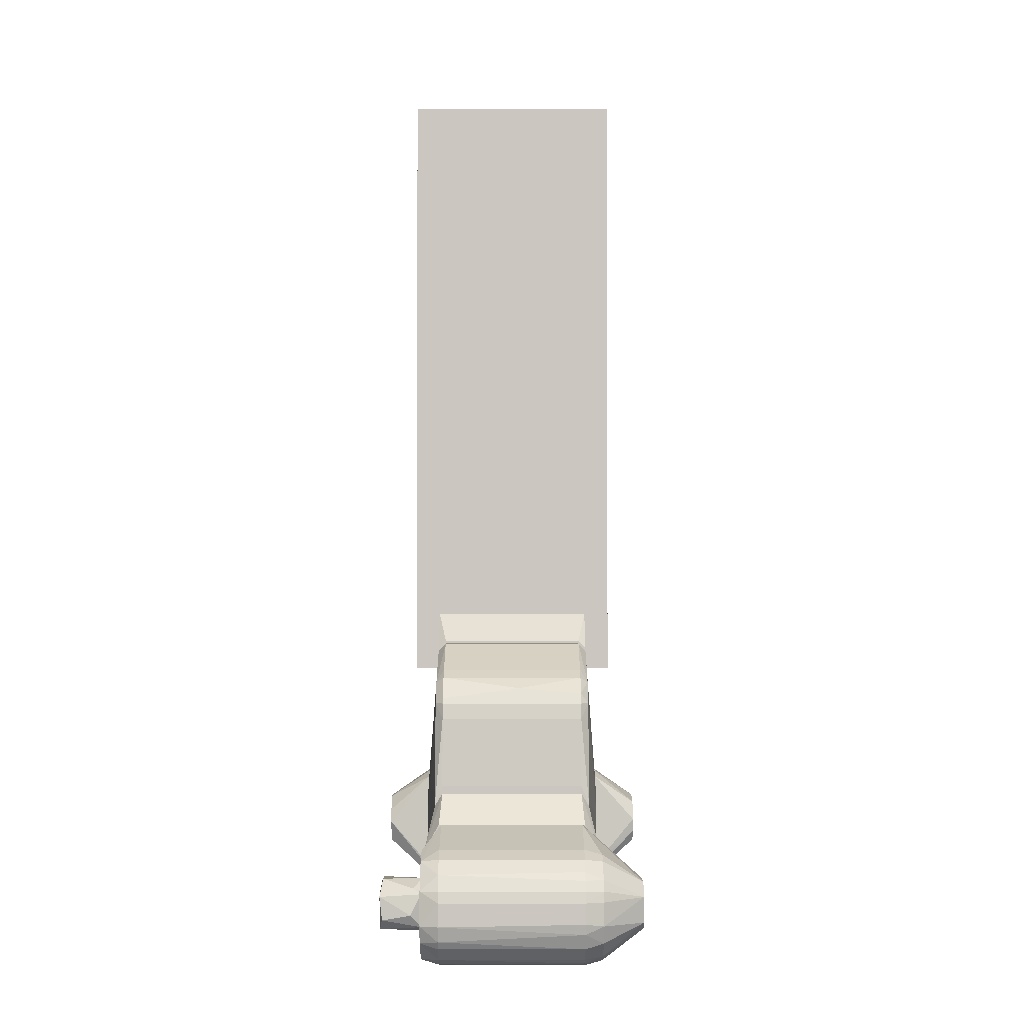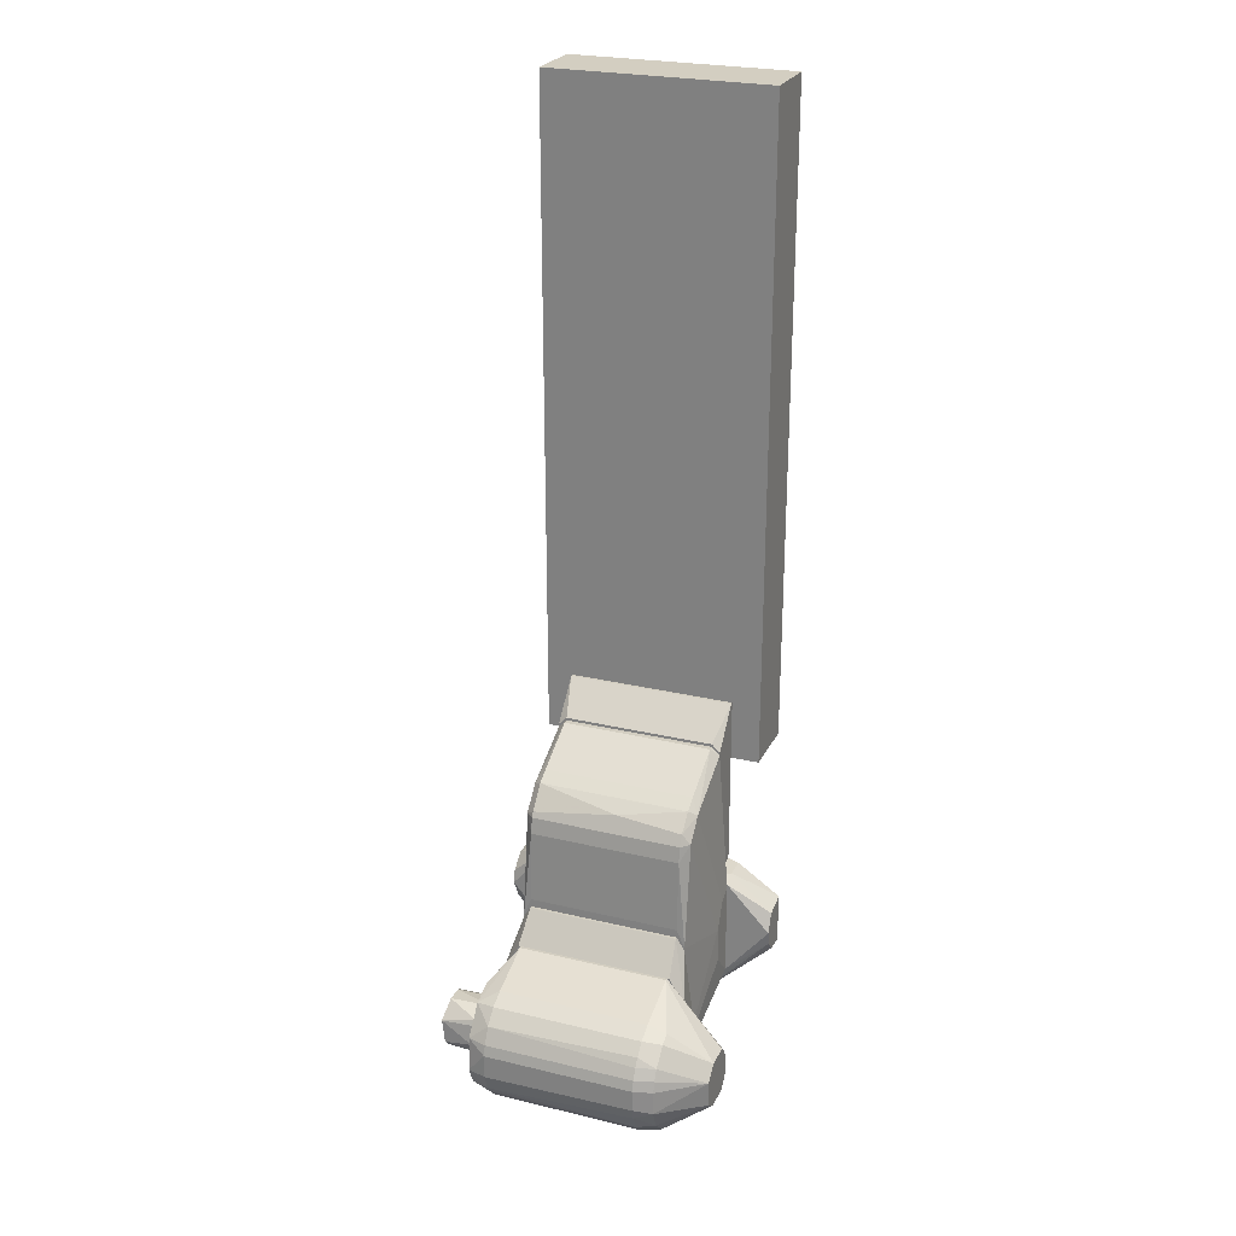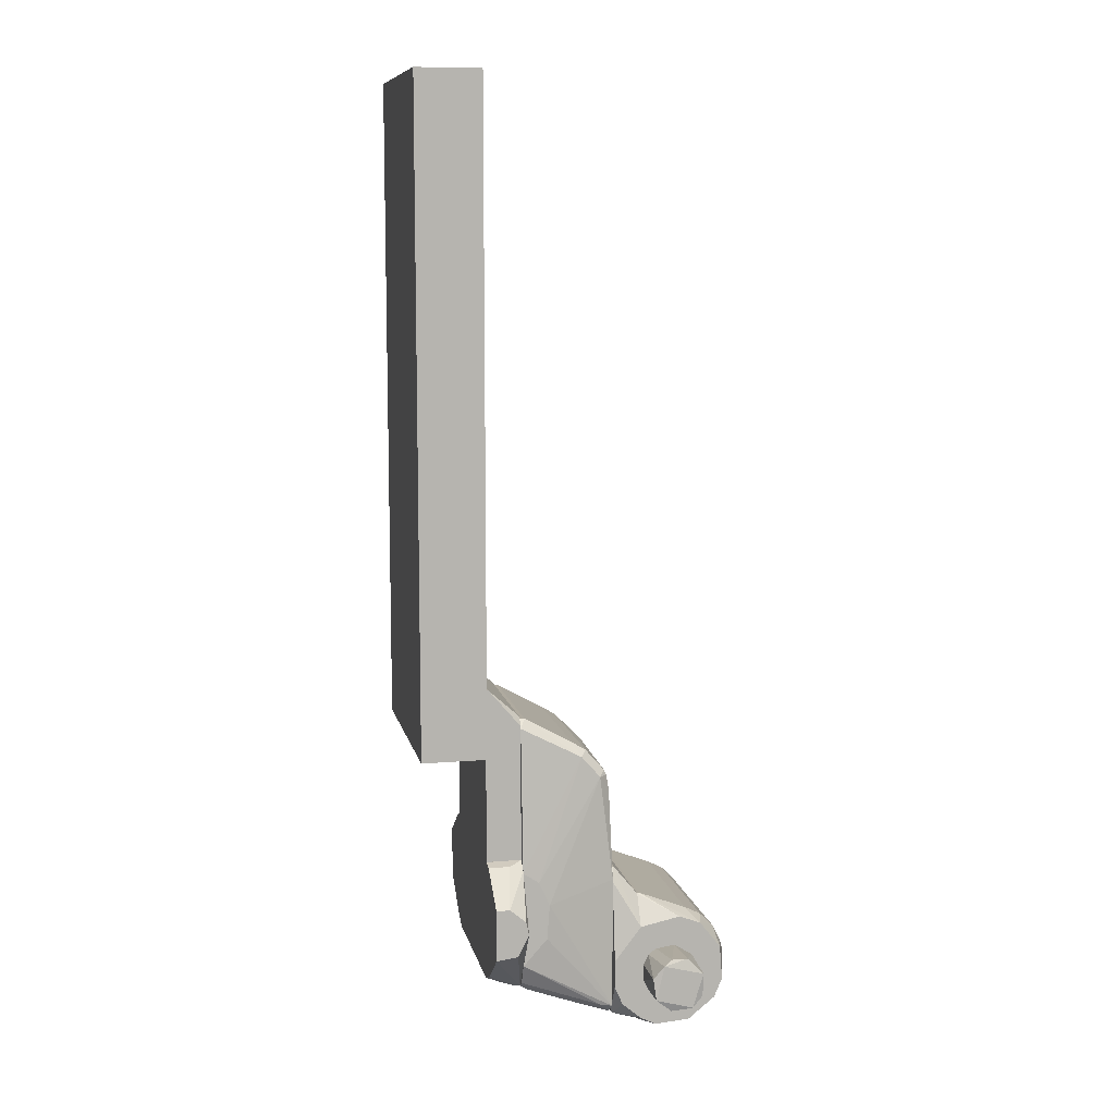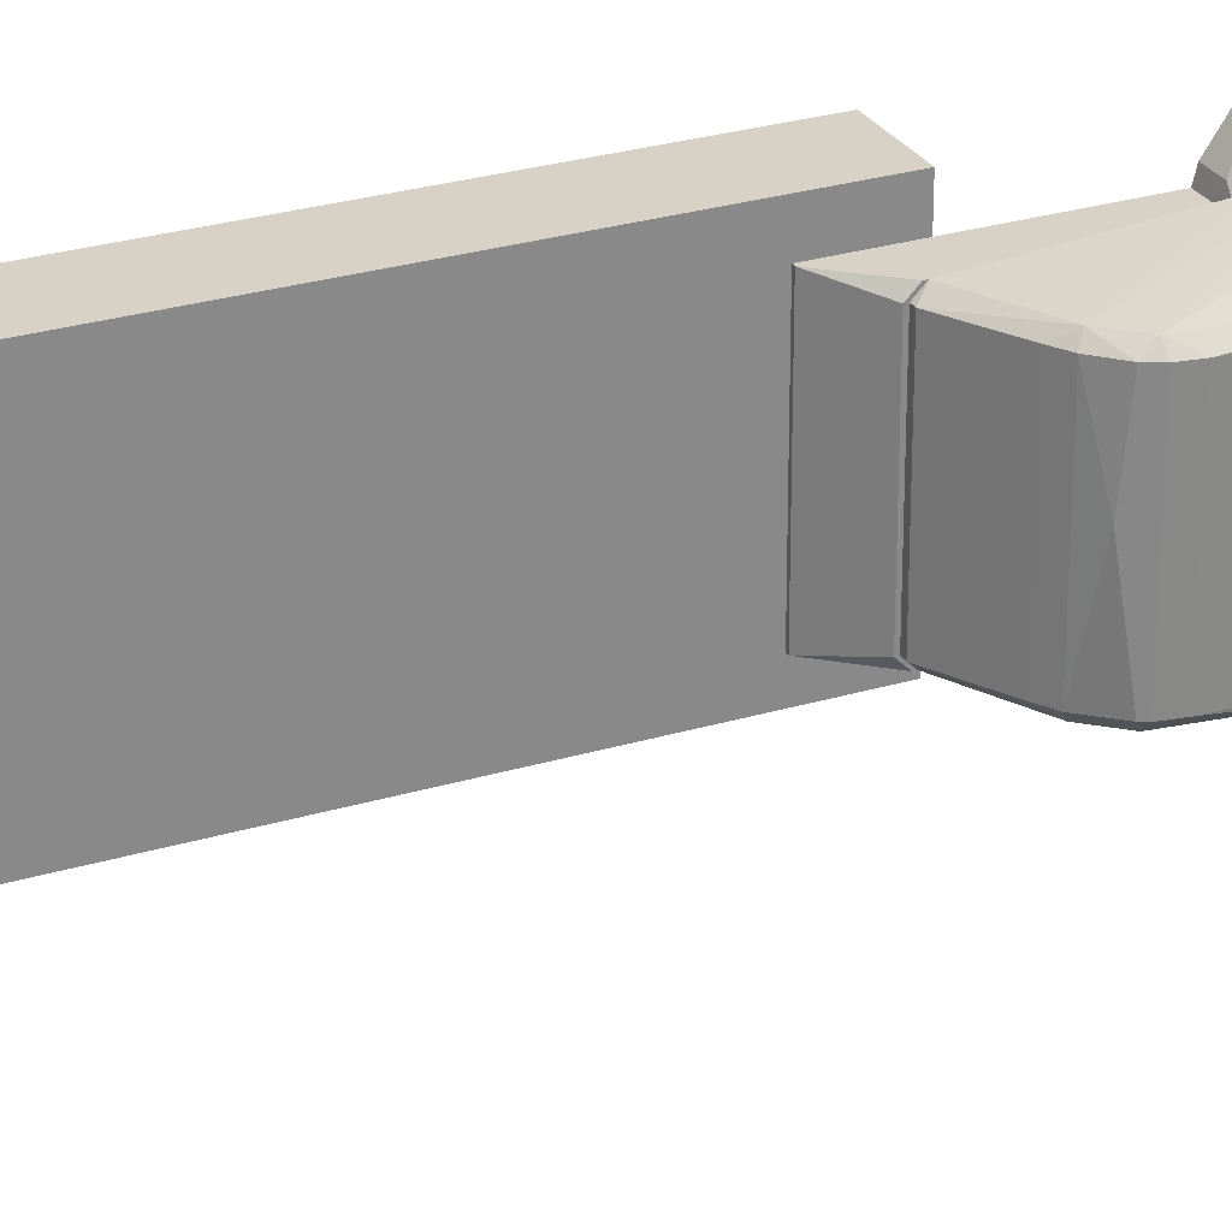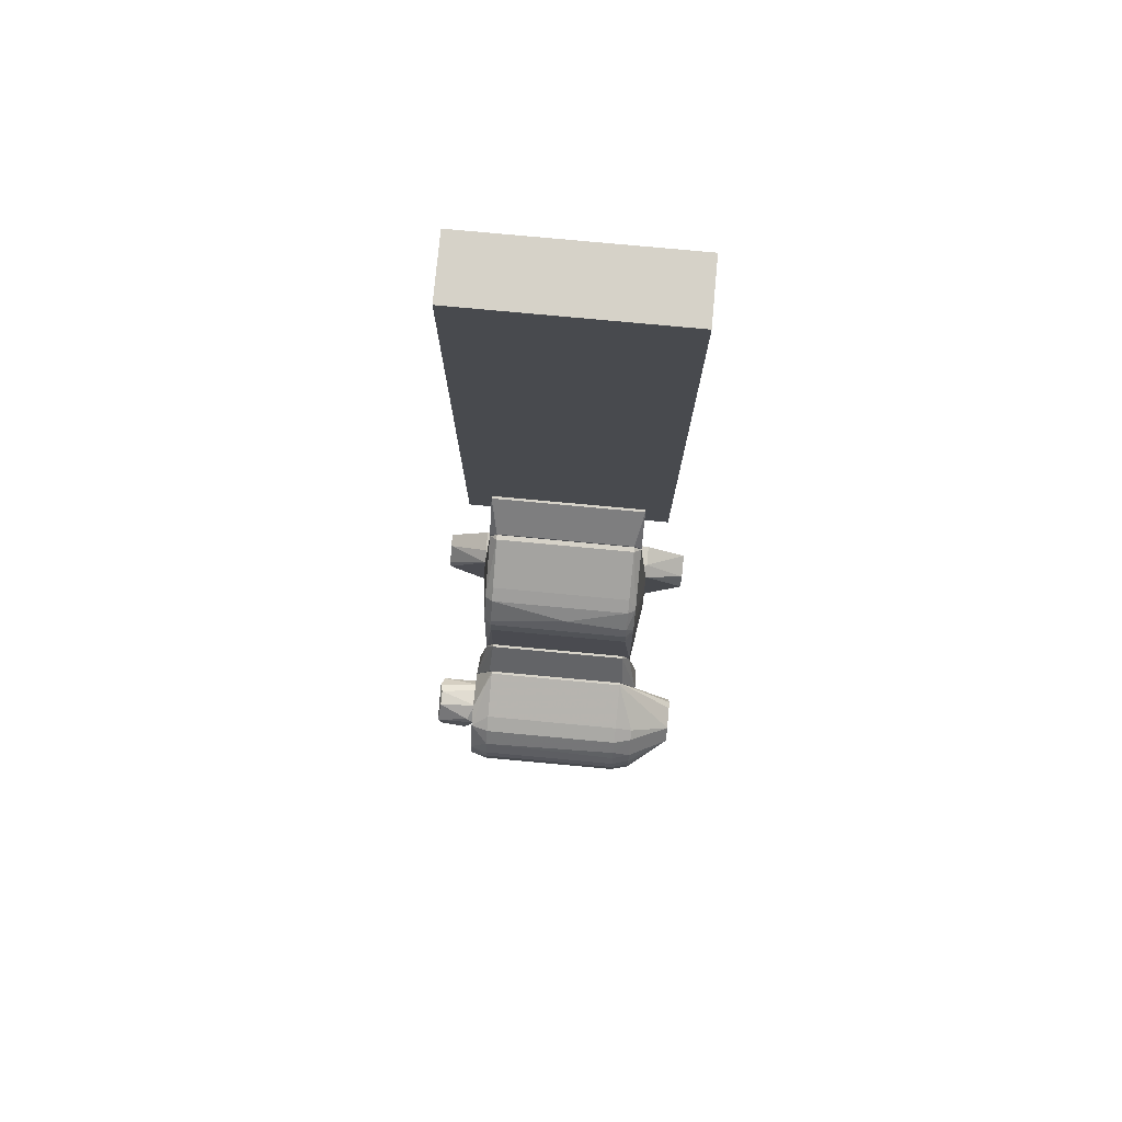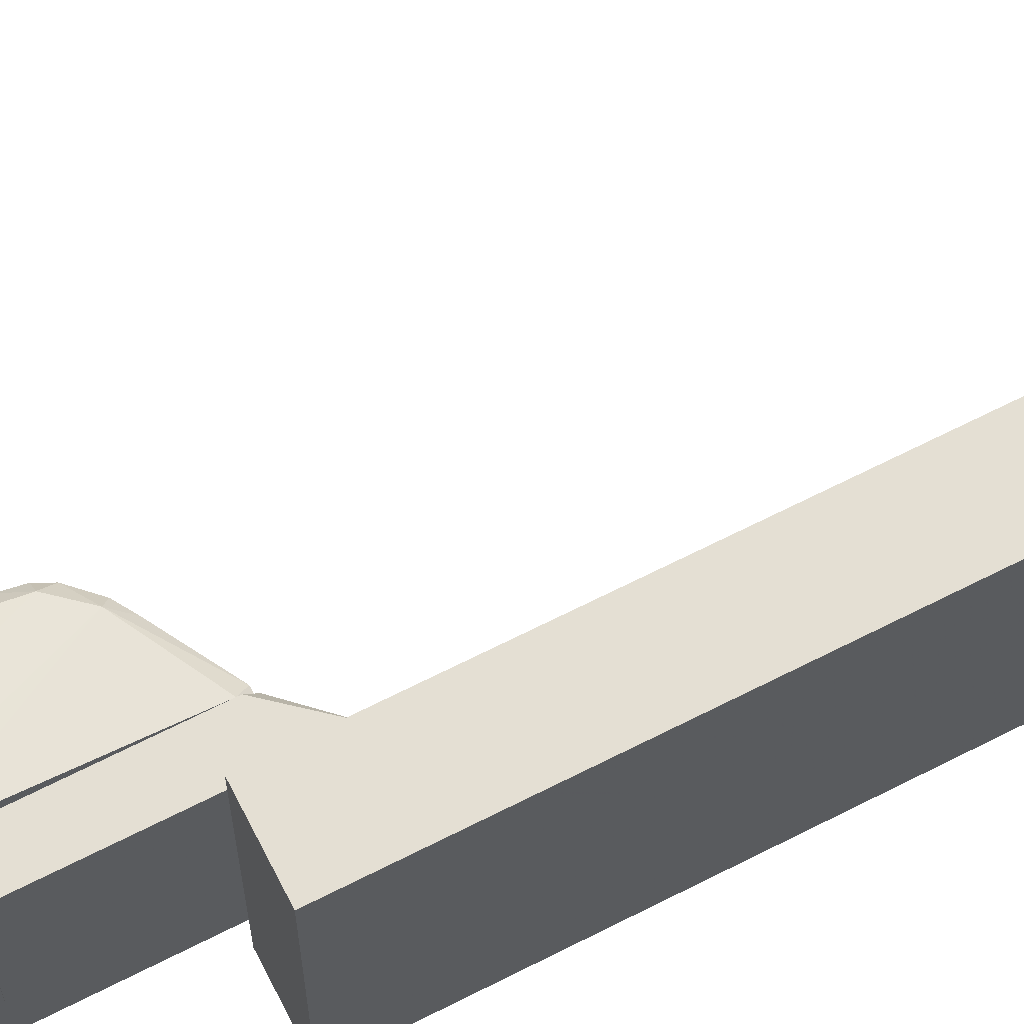
<metadata>
{"format":"obj","ext":"obj","renderer":"f3d","projection":"perspective","resolution":1024,"background":"white","views":[{"elev":-2.0,"azim":90.1,"up":"+Z"},{"elev":25.2,"azim":111.2,"up":"+Z"},{"elev":9.5,"azim":-12.0,"up":"+Z"},{"elev":27.3,"azim":65.0,"up":"+Y"},{"elev":77.7,"azim":95.3,"up":"+Z"},{"elev":66.4,"azim":-117.1,"up":"+Y"}]}
</metadata>
<code>
o convex_0
v -25.2 -11 88.5
v -18.8 -11 88.5
v -25.2 11 88.5
v -18.8 11 88.5
v -25.2 11 23.5
v -18.8 11 23.5
v -25.2 -11 23.5
v -18.8 -11 23.5
f 1 2 3
f 3 2 4
f 3 4 5
f 5 4 6
f 5 6 7
f 7 6 8
f 7 8 1
f 1 8 2
f 2 8 4
f 4 8 6
f 7 1 5
f 5 1 3
o convex_1
v -13.62 9.367 10.45
v -14.96 -9.354 1.624
v -14.96 -8.284 -0.5142
v -5.601 -8.284 -3.724
v -8.275 -7.48 23.02
v -5.601 8.297 -3.724
v -14.96 7.494 26.5
v -6.136 7.493 20.34
v -14.96 -8.284 25.69
v -14.96 7.762 -1.049
v -5.868 -7.48 18.74
v -6.939 -8.284 20.34
v -5.868 -7.48 -4.529
v -5.601 8.297 9.647
v -8.811 8.297 22.48
v -14.96 9.367 1.624
v -12.29 -9.354 7.776
v -5.868 7.494 -4.529
v -14.16 -7.482 -1.586
v -8.275 7.493 23.02
v -14.43 -7.482 26.5
v -5.601 -8.284 9.647
v -14.96 8.297 25.69
v -6.403 -7.48 20.88
v -12.29 9.367 7.776
v -14.96 -9.354 11.25
v -6.939 8.297 20.34
v -14.16 7.494 -1.586
v -14.43 7.494 26.5
v -5.868 7.493 18.74
v -6.939 0.8073 21.95
v -5.601 7.494 11.52
v -8.811 -8.284 22.48
v -14.96 9.367 11.25
v -8.275 -7.48 -3.724
v -9.613 -7.48 23.82
v -12.55 9.367 4.299
v -12.55 -9.354 4.299
v -5.601 -7.48 11.51
v -6.671 7.493 21.41
v -5.601 7.494 -4.529
v -14.96 -7.749 -1.049
v -8.275 7.493 -3.724
v -14.96 -7.482 26.5
v -14.96 8.297 -0.5142
v -6.136 -7.48 20.34
v -13.36 -9.354 10.18
v -9.613 7.493 23.82
v -6.939 -8.284 -3.457
f 50 43 57
f 11 10 15
f 15 10 17
f 11 15 18
f 12 14 22
f 18 15 24
f 19 20 30
f 12 22 30
f 25 12 30
f 20 25 30
f 24 15 31
f 22 14 33
f 24 9 33
f 17 10 34
f 10 25 34
f 9 23 35
f 22 33 35
f 33 9 35
f 27 18 36
f 15 29 37
f 23 31 37
f 31 15 37
f 16 19 38
f 35 16 38
f 22 35 38
f 28 13 39
f 13 32 39
f 30 22 40
f 38 19 40
f 22 38 40
f 29 17 41
f 32 13 41
f 20 32 41
f 17 34 41
f 23 9 42
f 9 24 42
f 31 23 42
f 24 31 42
f 13 28 44
f 37 29 44
f 41 13 44
f 29 41 44
f 14 24 45
f 33 14 45
f 24 33 45
f 10 12 46
f 25 10 46
f 12 25 46
f 19 30 47
f 40 19 47
f 30 40 47
f 23 28 48
f 32 16 48
f 16 35 48
f 35 23 48
f 28 39 48
f 39 32 48
f 14 12 49
f 12 21 49
f 26 14 49
f 21 26 49
f 11 18 50
f 18 27 50
f 27 43 50
f 14 26 51
f 26 21 51
f 36 18 51
f 27 36 51
f 21 43 51
f 43 27 51
f 15 17 52
f 17 29 52
f 29 15 52
f 24 14 53
f 18 24 53
f 14 51 53
f 51 18 53
f 19 16 54
f 20 19 54
f 16 32 54
f 32 20 54
f 25 20 55
f 34 25 55
f 20 41 55
f 41 34 55
f 28 23 56
f 23 37 56
f 44 28 56
f 37 44 56
f 10 11 57
f 12 10 57
f 21 12 57
f 43 21 57
f 11 50 57
o convex_2
v -4.798 -9.354 -3.19
v -5.333 7.494 10.72
v -2.926 7.762 7.774
v -5.601 7.494 -4.529
v -5.601 -7.482 10.72
v -2.926 -9.354 -4.796
v -2.926 9.367 -4.796
v -2.926 -7.749 7.774
v -5.601 -7.482 -4.529
v -5.601 9.367 1.356
v -2.926 -9.354 4.83
v -2.926 9.367 4.83
v -3.729 7.494 -5.331
v -5.601 -9.354 1.356
v -5.601 8.297 9.378
v -2.926 -7.749 -5.331
v -5.333 9.367 -2.121
v -5.601 -8.284 9.378
v -5.333 -7.482 10.72
v -5.333 -7.482 -4.796
v -3.729 -7.482 -5.331
v -2.926 7.762 -5.331
v -5.601 7.494 10.72
v -5.333 7.494 -4.796
v -5.601 -9.354 -1.32
f 71 66 82
f 60 63 64
f 60 59 65
f 63 60 65
f 62 61 66
f 61 62 67
f 58 63 68
f 63 65 68
f 59 60 69
f 60 64 69
f 64 67 69
f 62 66 71
f 58 68 71
f 67 62 72
f 59 69 72
f 69 67 72
f 64 63 73
f 64 61 74
f 61 67 74
f 67 64 74
f 62 71 75
f 71 68 75
f 59 62 76
f 65 59 76
f 68 65 76
f 62 75 76
f 75 68 76
f 63 58 77
f 58 66 77
f 66 61 77
f 73 63 78
f 70 73 78
f 63 77 78
f 77 70 78
f 70 64 79
f 64 73 79
f 73 70 79
f 62 59 80
f 59 72 80
f 72 62 80
f 61 64 81
f 64 70 81
f 77 61 81
f 70 77 81
f 66 58 82
f 58 71 82
o convex_3
v -18.44 -7.481 0.01867
v -14.96 8.295 12.32
v -14.96 9.366 11.52
v -14.96 -7.481 -1.052
v -17.1 -13.63 9.11
v -18.44 13.65 4.031
v -18.44 8.293 12.32
v -14.96 7.491 -1.052
v -14.96 -8.282 12.32
v -18.44 -9.353 12.05
v -15.23 13.65 6.704
v -18.44 7.491 0.01867
v -18.44 -13.63 4.031
v -15.23 -13.63 6.434
v -18.44 13.65 9.11
v -16.3 13.65 4.298
v -18.44 -13.63 9.11
v -16.3 -13.63 4.298
v -15.5 7.491 -1.052
v -16.03 13.65 8.576
v -18.44 -8.282 12.32
v -15.5 -7.481 -1.052
v -16.3 9.363 12.05
v -15.5 -13.63 7.772
v -18.44 -9.353 0.8211
v -18.44 9.363 0.8211
v -14.96 -9.353 11.52
v -14.96 9.366 1.625
v -15.5 13.65 5.369
v -14.96 -9.353 1.625
v -17.1 -7.481 -0.5154
v -16.3 -9.353 12.05
v -18.44 9.363 12.05
f 105 97 115
f 85 84 86
f 88 83 89
f 85 86 90
f 84 89 91
f 89 83 92
f 83 88 94
f 92 83 95
f 87 95 96
f 88 89 97
f 93 88 97
f 90 88 98
f 88 93 98
f 87 92 99
f 95 87 99
f 92 95 99
f 95 86 100
f 86 96 100
f 96 95 100
f 90 86 101
f 88 90 101
f 85 93 102
f 93 97 102
f 91 89 103
f 89 92 103
f 92 91 103
f 86 95 104
f 101 86 104
f 84 85 105
f 85 102 105
f 102 97 105
f 87 96 106
f 95 83 107
f 104 95 107
f 94 88 108
f 88 101 108
f 101 94 108
f 86 84 109
f 84 91 109
f 87 106 109
f 106 96 109
f 85 90 110
f 93 85 110
f 93 110 111
f 90 98 111
f 98 93 111
f 110 90 111
f 96 86 112
f 86 109 112
f 109 96 112
f 83 94 113
f 94 101 113
f 101 104 113
f 107 83 113
f 104 107 113
f 91 92 114
f 92 87 114
f 109 91 114
f 87 109 114
f 89 84 115
f 97 89 115
f 84 105 115
o convex_4
v -14.96 7.494 26.76
v -15.5 -8.285 12.32
v -14.96 -8.285 12.32
v -18.44 -8.285 29.7
v -18.44 8.298 12.32
v -18.44 8.298 29.7
v -14.96 8.298 12.32
v -18.44 -8.285 12.32
v -14.96 -7.481 26.76
v -14.96 8.298 25.96
v -14.96 -8.285 25.96
v -18.17 -8.285 29.7
v -18.17 8.298 29.7
f 121 127 128
f 117 118 119
f 120 119 121
f 120 121 122
f 116 118 122
f 118 117 122
f 117 120 122
f 117 119 123
f 119 120 123
f 120 117 123
f 118 116 124
f 122 121 125
f 116 122 125
f 119 118 126
f 118 124 126
f 126 124 127
f 121 119 127
f 124 116 127
f 119 126 127
f 116 125 128
f 125 121 128
f 127 116 128
o convex_5
v 0.5504 -9.354 2.692
v -0.7863 -13.37 -2.657
v -0.7863 -9.354 -2.657
v 2.69 -10.42 -0.7844
v -1.588 -13.63 2.157
v 2.423 -13.63 1.087
v -2.659 -9.354 0.8194
v -2.391 -13.63 -1.319
v 1.353 -13.63 -2.389
v 1.888 -9.354 -2.122
v 2.423 -9.354 1.354
v 0.818 -13.37 2.692
v -2.124 -9.354 -1.854
v -1.321 -9.354 2.424
v -2.659 -13.37 0.8194
v 2.423 -13.37 -1.319
v 0.818 -9.354 -2.657
v -2.659 -9.354 -0.7844
v -0.7863 -13.37 2.692
v 2.155 -10.16 1.889
v -2.124 -9.354 1.889
f 135 143 149
f 129 131 135
f 134 133 136
f 134 136 137
f 136 130 137
f 131 129 138
f 134 132 139
f 132 138 139
f 138 129 139
f 133 134 140
f 131 130 141
f 135 131 141
f 130 136 141
f 129 135 142
f 136 133 143
f 132 134 144
f 134 137 144
f 138 132 144
f 137 138 144
f 130 131 145
f 137 130 145
f 138 137 145
f 131 138 145
f 135 141 146
f 141 136 146
f 143 135 146
f 136 143 146
f 140 129 147
f 133 140 147
f 129 142 147
f 142 133 147
f 134 139 148
f 139 129 148
f 129 140 148
f 140 134 148
f 142 135 149
f 133 142 149
f 143 133 149
o convex_6
v 2.155 -9.354 -5.329
v -2.658 7.493 7.773
v -2.926 7.493 7.773
v -0.7863 13.38 -2.655
v 6.167 7.493 1.086
v 3.225 -9.354 4.831
v -2.926 -9.354 -4.794
v -2.926 -7.481 7.773
v 2.957 7.493 -5.597
v -2.926 7.493 -5.597
v 6.167 -7.481 -1.318
v 3.225 9.364 4.831
v 2.423 13.65 1.086
v -2.658 13.65 0.01841
v 3.759 -7.481 5.098
v 5.096 7.493 -3.726
v -1.321 -7.481 -6.132
v 5.364 -9.354 2.157
v 3.759 -7.481 -5.063
v -2.926 -9.354 4.83
v 3.759 7.493 5.098
v 2.155 13.65 -1.586
v -1.321 13.65 2.423
v 1.354 7.493 -6.132
v 5.899 -7.481 2.157
v 6.167 7.493 -1.05
v 5.364 7.493 3.226
v 1.086 -7.481 -6.132
v 5.631 -7.481 -2.924
v 1.354 9.364 -5.597
v 1.086 13.65 2.423
v 4.829 -9.354 -3.191
v 5.631 9.364 -1.318
v 2.155 -7.481 5.901
v 5.364 9.364 2.157
v -2.926 9.364 -4.794
v 5.096 -7.481 3.761
v -1.053 7.493 -6.132
v 3.225 9.364 -4.796
v -2.926 -7.481 -5.597
v 2.155 7.493 5.901
v -1.321 9.364 -5.597
v 6.167 -7.481 1.086
v 4.829 9.364 -3.191
v 1.086 13.65 -2.388
v 5.899 7.493 -2.121
v 2.155 -7.481 -5.866
v 1.086 -9.354 5.633
v -2.391 13.65 -1.318
v -2.658 -7.481 7.773
v -1.321 -9.354 -5.597
v 2.155 9.364 5.365
v 5.631 -9.354 -1.318
v 4.829 9.364 3.226
v 5.096 -7.481 -3.726
v 3.759 7.493 -5.063
v -2.391 7.493 -5.864
v -2.123 13.65 1.622
v 5.899 7.493 2.157
v -2.926 9.364 4.83
v 4.829 7.493 4.028
v -1.321 13.65 -2.388
v 5.631 9.364 1.086
f 184 154 212
f 150 155 156
f 151 152 157
f 152 156 157
f 156 152 159
f 155 150 167
f 156 155 169
f 157 156 169
f 163 162 171
f 152 151 172
f 162 163 172
f 154 160 175
f 166 173 177
f 158 173 179
f 172 151 180
f 162 172 180
f 167 150 181
f 150 168 181
f 171 162 182
f 154 175 182
f 155 164 183
f 164 170 183
f 159 152 185
f 164 155 186
f 155 167 186
f 170 164 186
f 167 174 186
f 174 176 186
f 173 166 187
f 179 173 187
f 158 179 188
f 156 159 189
f 170 161 190
f 151 183 190
f 183 170 190
f 153 179 191
f 159 185 191
f 179 187 191
f 160 154 192
f 154 174 192
f 174 167 192
f 171 182 193
f 165 188 193
f 188 171 193
f 163 171 194
f 179 153 194
f 188 179 194
f 171 188 194
f 175 160 195
f 160 178 195
f 178 165 195
f 182 175 195
f 193 182 195
f 165 193 195
f 168 150 196
f 158 168 196
f 173 158 196
f 150 177 196
f 177 173 196
f 169 155 197
f 157 169 197
f 185 163 198
f 163 194 198
f 151 157 199
f 183 151 199
f 155 183 199
f 197 155 199
f 157 197 199
f 150 156 200
f 177 150 200
f 166 177 200
f 156 189 200
f 189 166 200
f 180 151 201
f 161 180 201
f 151 190 201
f 190 161 201
f 178 160 202
f 167 181 202
f 181 178 202
f 160 192 202
f 192 167 202
f 180 161 203
f 162 180 203
f 184 162 203
f 176 184 203
f 168 165 204
f 165 178 204
f 181 168 204
f 178 181 204
f 168 158 205
f 165 168 205
f 158 188 205
f 188 165 205
f 187 166 206
f 189 159 206
f 166 189 206
f 159 191 206
f 191 187 206
f 163 152 207
f 152 172 207
f 172 163 207
f 174 154 208
f 176 174 208
f 154 184 208
f 184 176 208
f 152 163 209
f 185 152 209
f 163 185 209
f 161 170 210
f 170 186 210
f 186 176 210
f 203 161 210
f 176 203 210
f 153 191 211
f 191 185 211
f 194 153 211
f 185 198 211
f 198 194 211
f 154 182 212
f 182 162 212
f 162 184 212

</code>
